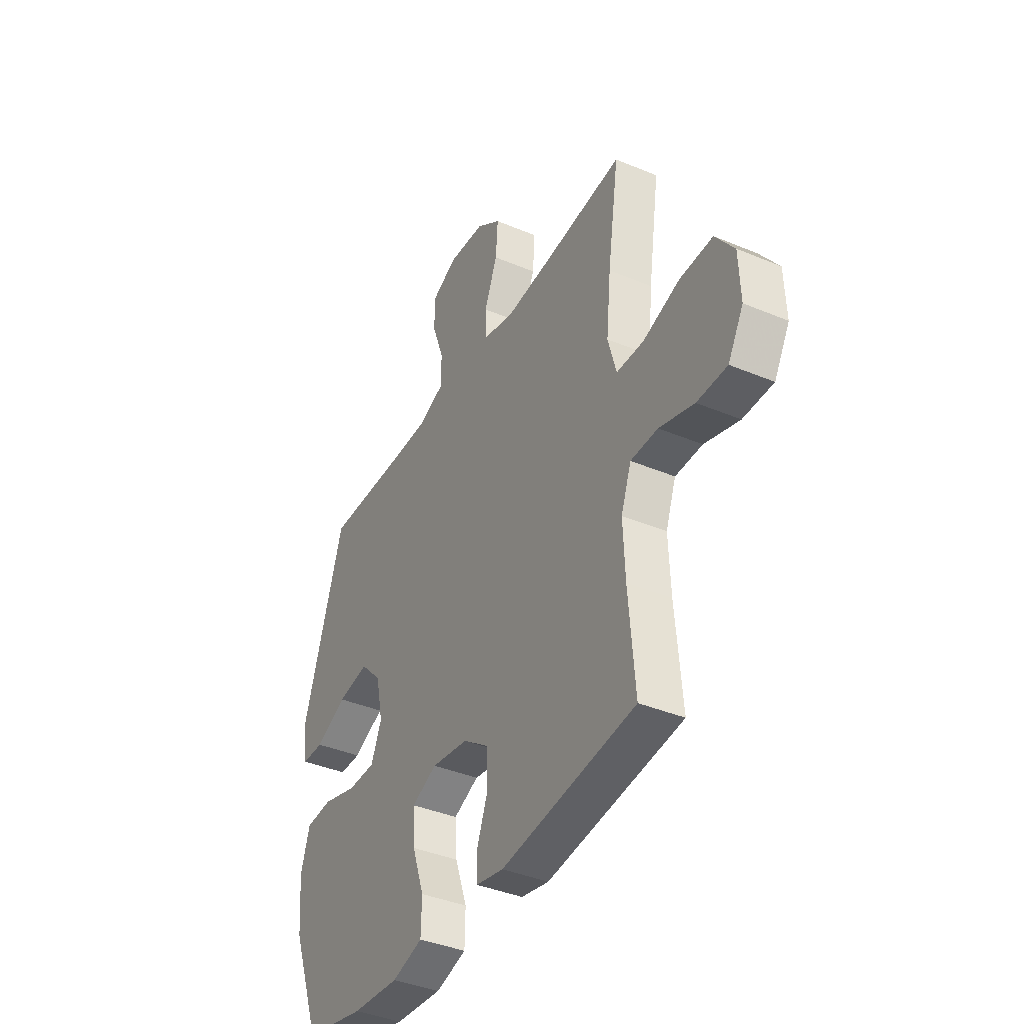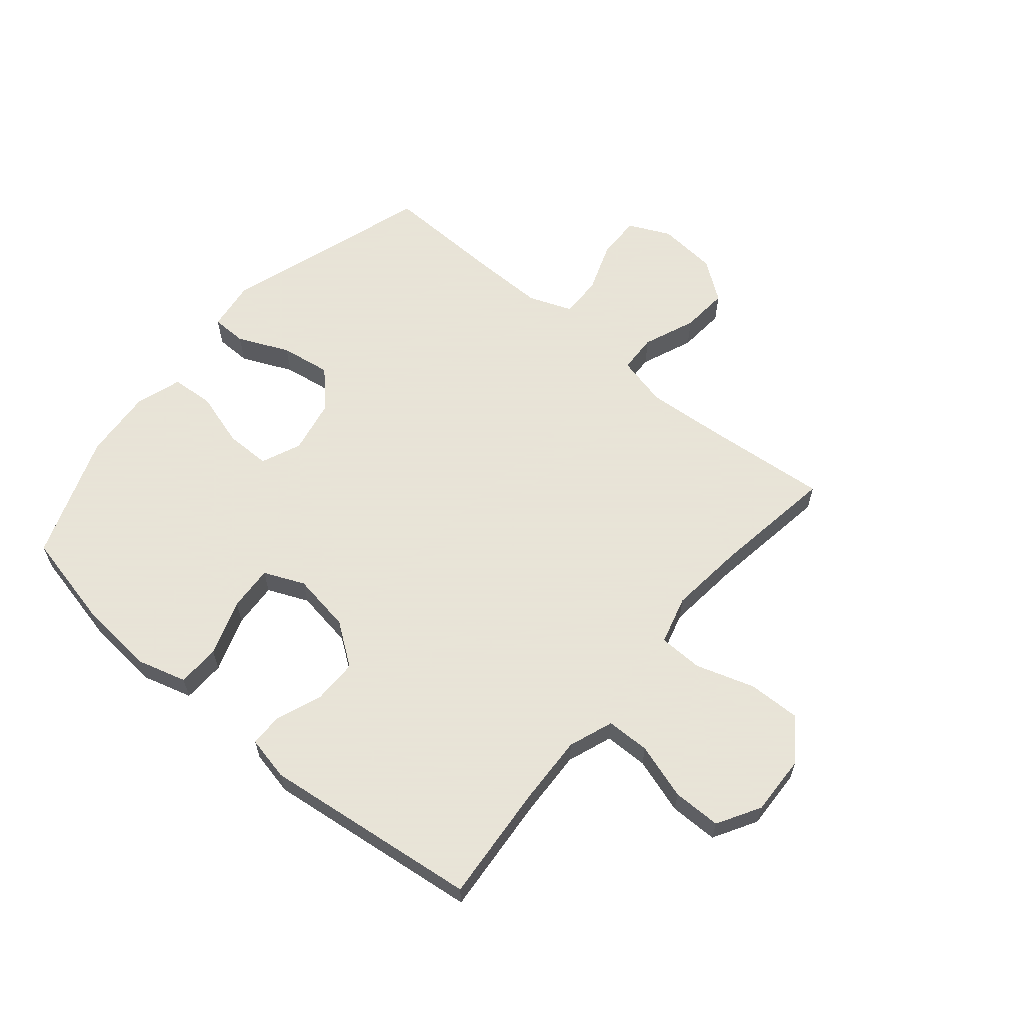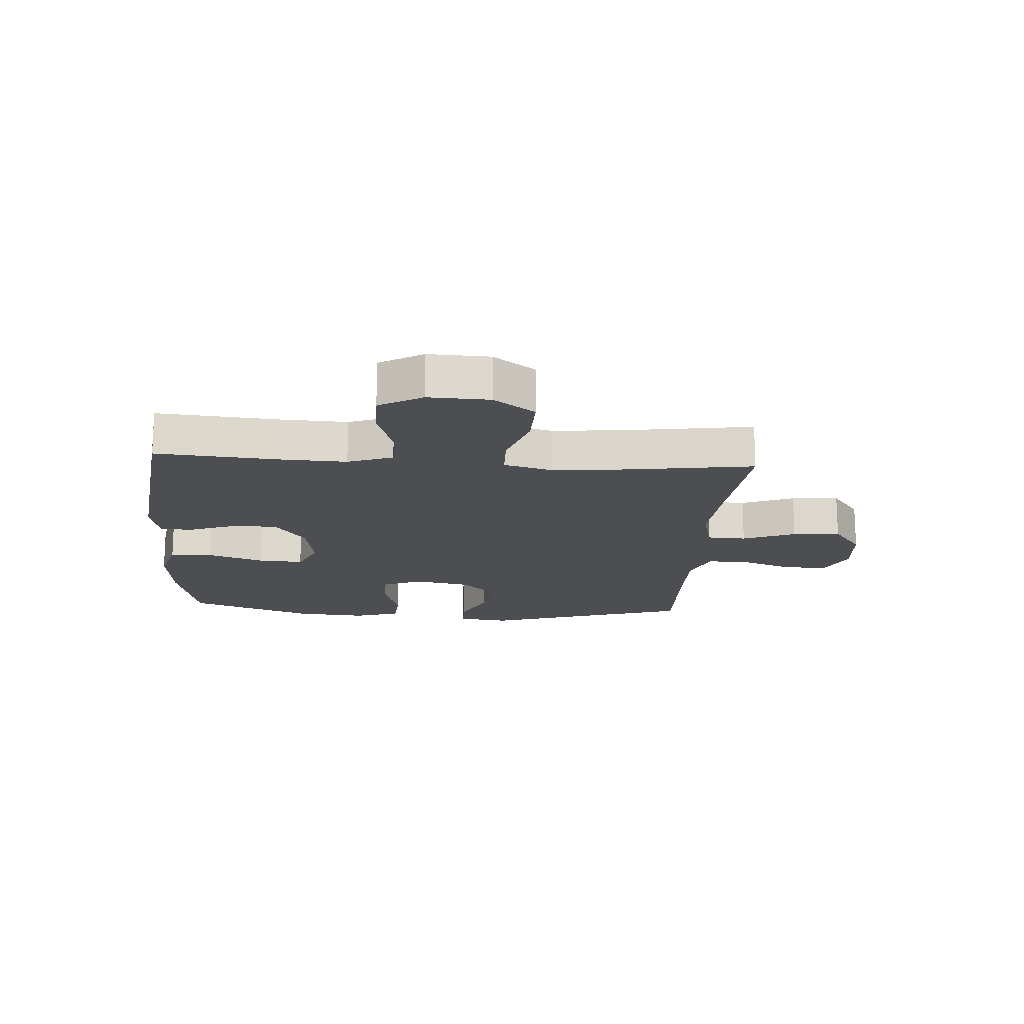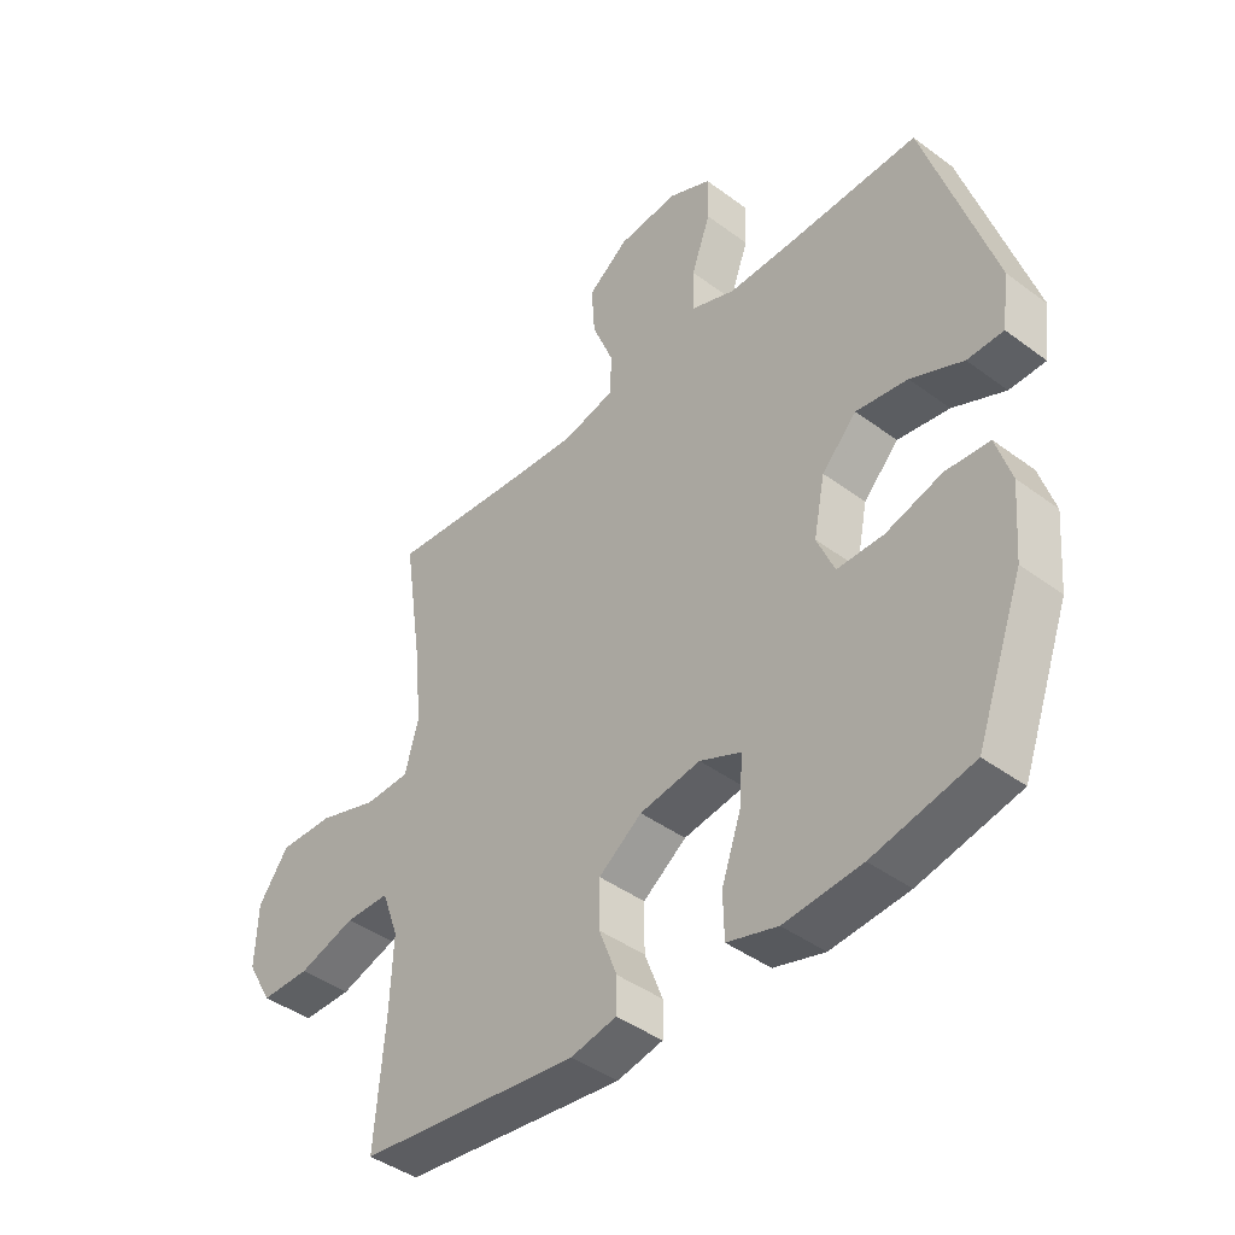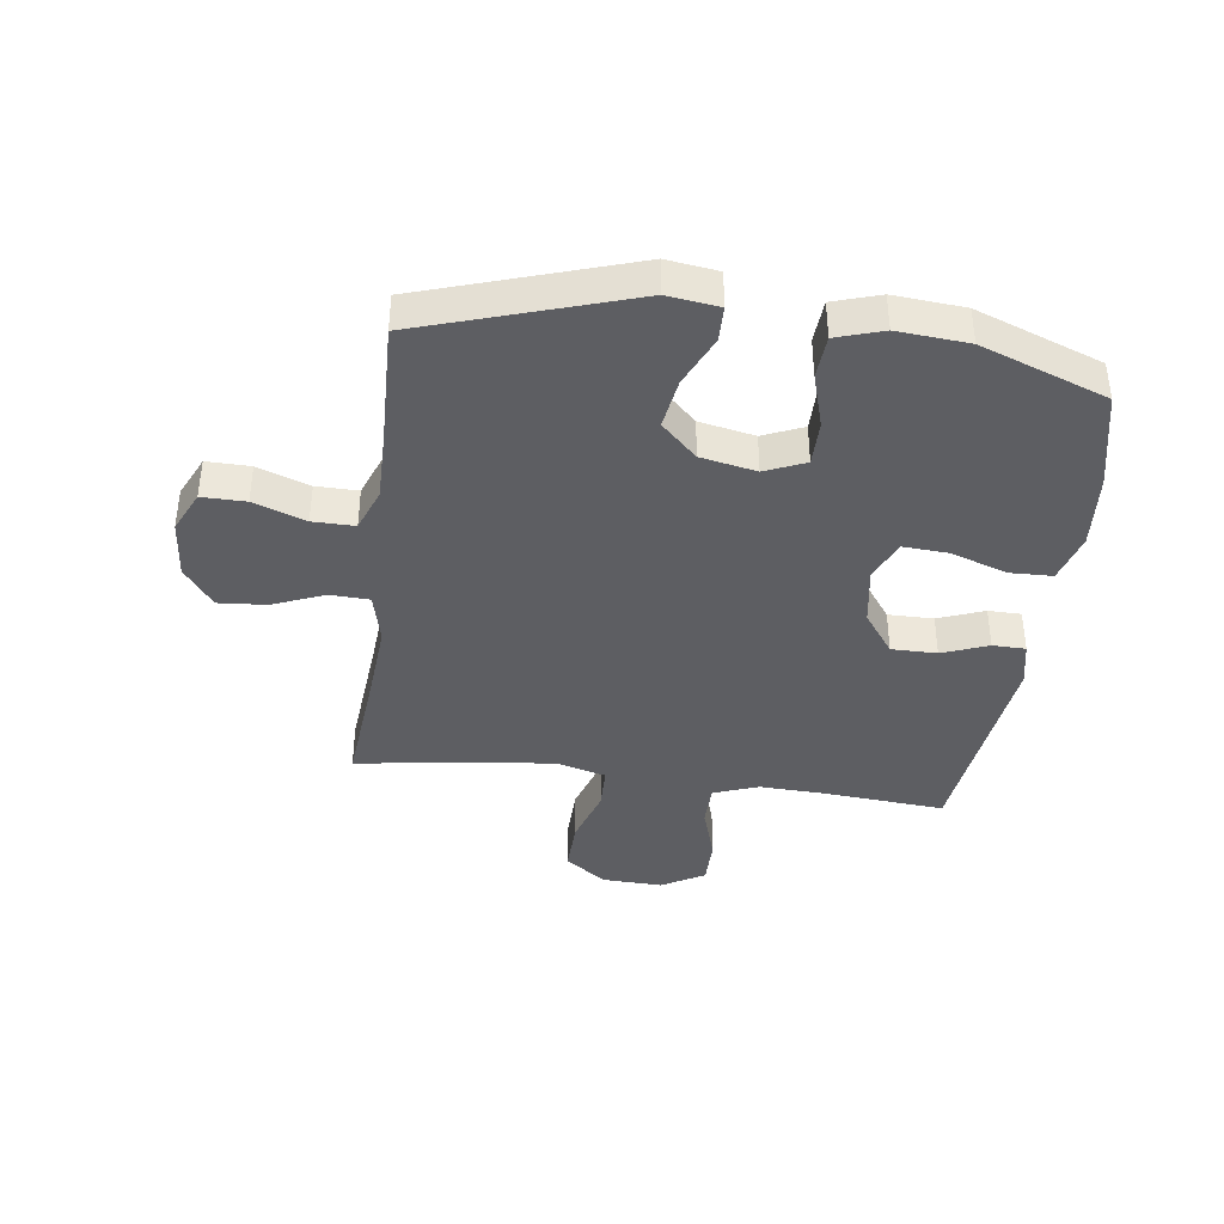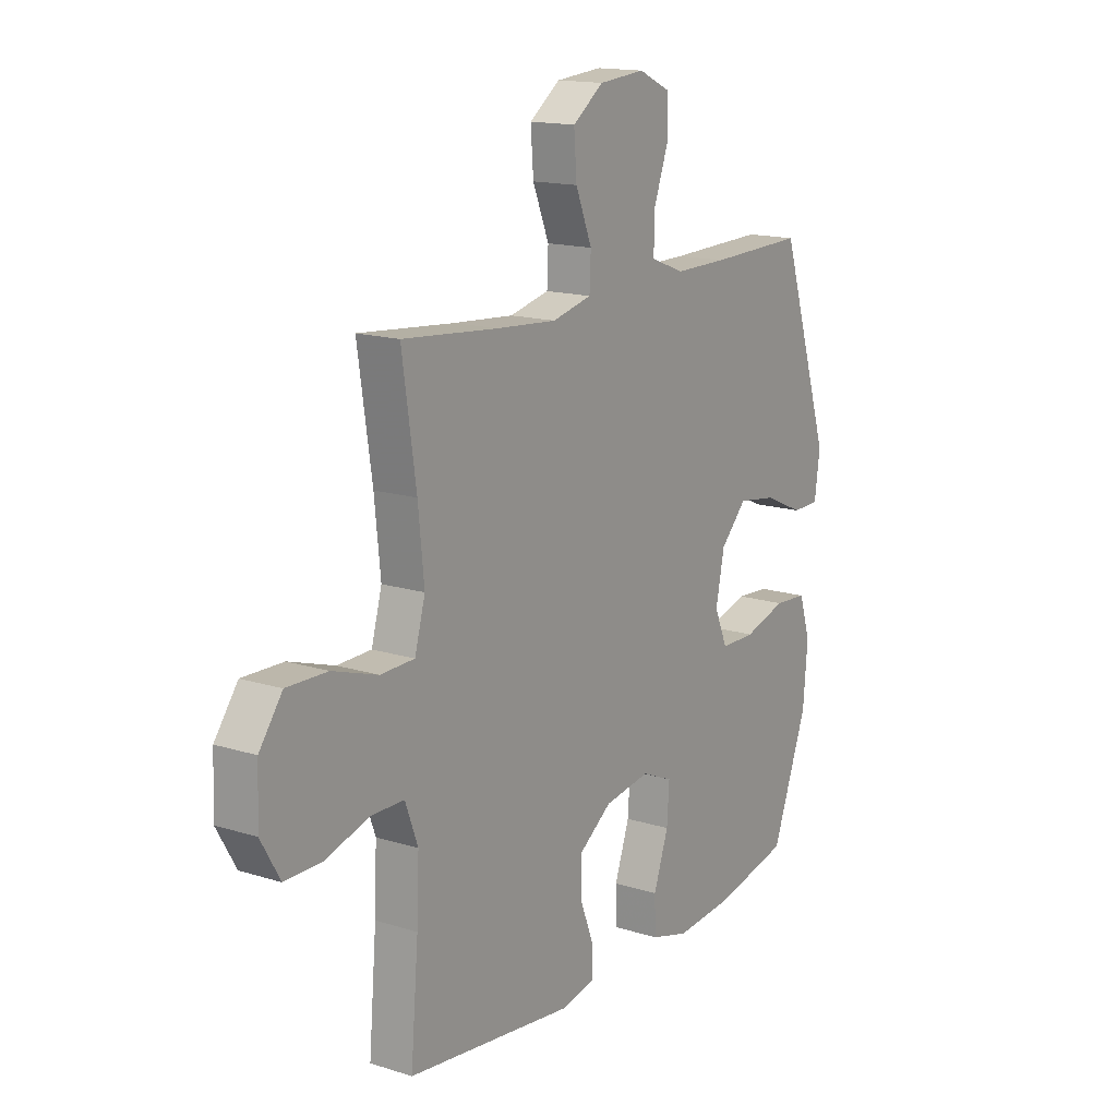
<metadata>
{"format":"obj","ext":"obj","renderer":"f3d","projection":"perspective","resolution":1024,"background":"white","views":[{"elev":-39.4,"azim":-117.6,"up":"+Z"},{"elev":61.4,"azim":-140.0,"up":"+Y"},{"elev":-16.8,"azim":-93.9,"up":"+Y"},{"elev":-42.5,"azim":48.4,"up":"+Z"},{"elev":-39.3,"azim":82.5,"up":"+Y"},{"elev":15.4,"azim":-56.4,"up":"+Z"}]}
</metadata>
<code>
v -0.5 0.07 0.5
v -0.29 0.07 0.481
v -0.156 0.07 0.471
v -0.069 0.07 0.492
v -0.066 0.07 0.558
v -0.102 0.07 0.647
v -0.108 0.07 0.728
v -0.04 0.07 0.778
v 0.061 0.07 0.787
v 0.132 0.07 0.754
v 0.131 0.07 0.68
v 0.099 0.07 0.592
v 0.098 0.07 0.521
v 0.172 0.07 0.493
v 0.288 0.07 0.494
v 0.5 0.07 0.5
v 0.613 0.07 0.147
v 0.601 0.07 0.06
v 0.541 0.07 0.059
v 0.454 0.07 0.098
v 0.368 0.07 0.111
v 0.31 0.07 0.051
v 0.291 0.07 -0.043
v 0.32 0.07 -0.111
v 0.397 0.07 -0.111
v 0.491 0.07 -0.083
v 0.564 0.07 -0.088
v 0.589 0.07 -0.167
v 0.579 0.07 -0.287
v 0.5 0.07 -0.5
v 0.334 0.07 -0.537
v 0.205 0.07 -0.548
v 0.121 0.07 -0.524
v 0.119 0.07 -0.451
v 0.152 0.07 -0.356
v 0.157 0.07 -0.279
v 0.088 0.07 -0.249
v -0.013 0.07 -0.265
v -0.085 0.07 -0.317
v -0.085 0.07 -0.394
v -0.055 0.07 -0.472
v -0.056 0.07 -0.528
v -0.132 0.07 -0.544
v -0.5 0.07 -0.5
v -0.483 0.07 -0.298
v -0.478 0.07 -0.181
v -0.506 0.07 -0.105
v -0.58 0.07 -0.104
v -0.675 0.07 -0.134
v -0.757 0.07 -0.134
v -0.799 0.07 -0.061
v -0.795 0.07 0.042
v -0.744 0.07 0.112
v -0.654 0.07 0.11
v -0.554 0.07 0.078
v -0.479 0.07 0.08
v -0.456 0.07 0.163
v -0.469 0.07 0.291
v -0.5 0 0.5
v -0.29 0 0.481
v -0.156 0 0.471
v -0.069 0 0.492
v -0.066 0 0.558
v -0.102 0 0.647
v -0.108 0 0.728
v -0.04 0 0.778
v 0.061 0 0.787
v 0.132 0 0.754
v 0.131 0 0.68
v 0.099 0 0.592
v 0.098 0 0.521
v 0.172 0 0.493
v 0.288 0 0.494
v 0.5 0 0.5
v 0.613 0 0.147
v 0.601 0 0.06
v 0.541 0 0.059
v 0.454 0 0.098
v 0.368 0 0.111
v 0.31 0 0.051
v 0.291 0 -0.043
v 0.32 0 -0.111
v 0.397 0 -0.111
v 0.491 0 -0.083
v 0.564 0 -0.088
v 0.589 0 -0.167
v 0.579 0 -0.287
v 0.5 0 -0.5
v 0.334 0 -0.537
v 0.205 0 -0.548
v 0.121 0 -0.524
v 0.119 0 -0.451
v 0.152 0 -0.356
v 0.157 0 -0.279
v 0.088 0 -0.249
v -0.013 0 -0.265
v -0.085 0 -0.317
v -0.085 0 -0.394
v -0.055 0 -0.472
v -0.056 0 -0.528
v -0.132 0 -0.544
v -0.5 0 -0.5
v -0.483 0 -0.298
v -0.478 0 -0.181
v -0.506 0 -0.105
v -0.58 0 -0.104
v -0.675 0 -0.134
v -0.757 0 -0.134
v -0.799 0 -0.061
v -0.795 0 0.042
v -0.744 0 0.112
v -0.654 0 0.11
v -0.554 0 0.078
v -0.479 0 0.08
v -0.456 0 0.163
v -0.469 0 0.291
f 53 54 55
f 52 53 55
f 51 52 55
f 50 51 55
f 49 50 55
f 48 49 55
f 47 48 55 56
f 46 47 56 57
f 43 44 45
f 42 43 45
f 41 42 45
f 40 41 45
f 45 46 57
f 40 45 57
f 39 40 57
f 33 34 35
f 32 33 35
f 31 32 35
f 30 31 35
f 29 30 35
f 28 29 35
f 27 28 35
f 26 27 35
f 25 26 35
f 24 25 35 36
f 23 24 36 37
f 18 19 20
f 17 18 20
f 16 17 20
f 15 16 20
f 14 15 20 21
f 13 14 21 22
f 10 11 12
f 9 10 12
f 8 9 12
f 7 8 12
f 6 7 12
f 5 6 12
f 4 5 12 13
f 23 37 38
f 22 23 38
f 13 22 38
f 4 13 38
f 3 4 38
f 39 57 58
f 38 39 58
f 3 38 58
f 2 3 58
f 1 2 58
f 113 112 111
f 113 111 110
f 113 110 109
f 113 109 108
f 113 108 107
f 113 107 106
f 114 113 106 105
f 115 114 105 104
f 103 102 101
f 103 101 100
f 103 100 99
f 103 99 98
f 115 104 103
f 115 103 98
f 115 98 97
f 93 92 91
f 93 91 90
f 93 90 89
f 93 89 88
f 93 88 87
f 93 87 86
f 93 86 85
f 93 85 84
f 93 84 83
f 94 93 83 82
f 95 94 82 81
f 78 77 76
f 78 76 75
f 78 75 74
f 78 74 73
f 79 78 73 72
f 80 79 72 71
f 70 69 68
f 70 68 67
f 70 67 66
f 70 66 65
f 70 65 64
f 70 64 63
f 71 70 63 62
f 96 95 81
f 96 81 80
f 96 80 71
f 96 71 62
f 96 62 61
f 116 115 97
f 116 97 96
f 116 96 61
f 116 61 60
f 116 60 59
f 1 59 60 2
f 2 60 61 3
f 3 61 62 4
f 4 62 63 5
f 5 63 64 6
f 6 64 65 7
f 7 65 66 8
f 8 66 67 9
f 9 67 68 10
f 10 68 69 11
f 11 69 70 12
f 12 70 71 13
f 13 71 72 14
f 14 72 73 15
f 15 73 74 16
f 16 74 75 17
f 17 75 76 18
f 18 76 77 19
f 19 77 78 20
f 20 78 79 21
f 21 79 80 22
f 22 80 81 23
f 23 81 82 24
f 24 82 83 25
f 25 83 84 26
f 26 84 85 27
f 27 85 86 28
f 28 86 87 29
f 29 87 88 30
f 30 88 89 31
f 31 89 90 32
f 32 90 91 33
f 33 91 92 34
f 34 92 93 35
f 35 93 94 36
f 36 94 95 37
f 37 95 96 38
f 38 96 97 39
f 39 97 98 40
f 40 98 99 41
f 41 99 100 42
f 42 100 101 43
f 43 101 102 44
f 44 102 103 45
f 45 103 104 46
f 46 104 105 47
f 47 105 106 48
f 48 106 107 49
f 49 107 108 50
f 50 108 109 51
f 51 109 110 52
f 52 110 111 53
f 53 111 112 54
f 54 112 113 55
f 55 113 114 56
f 56 114 115 57
f 57 115 116 58
f 58 116 59 1

</code>
